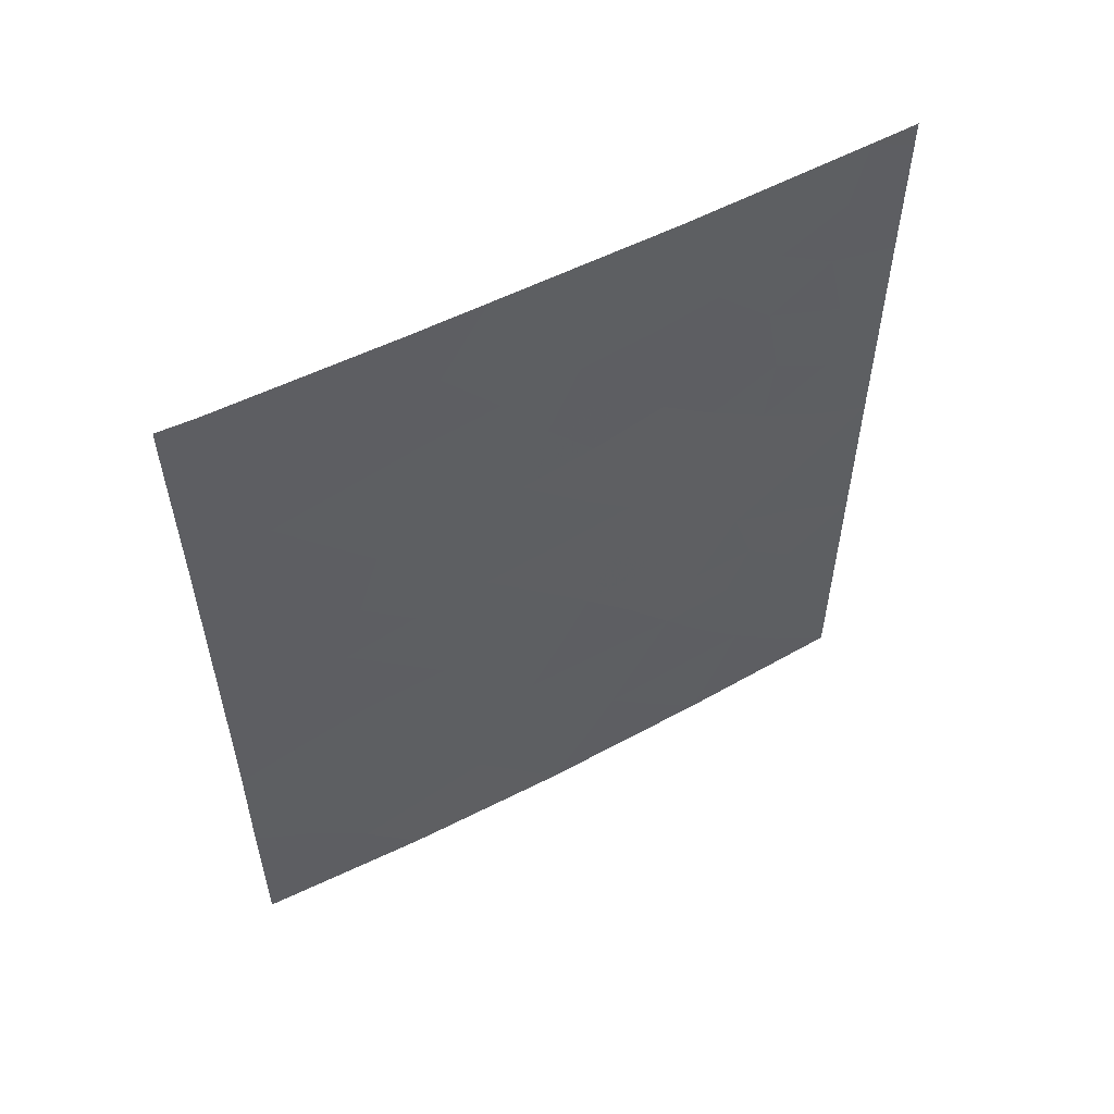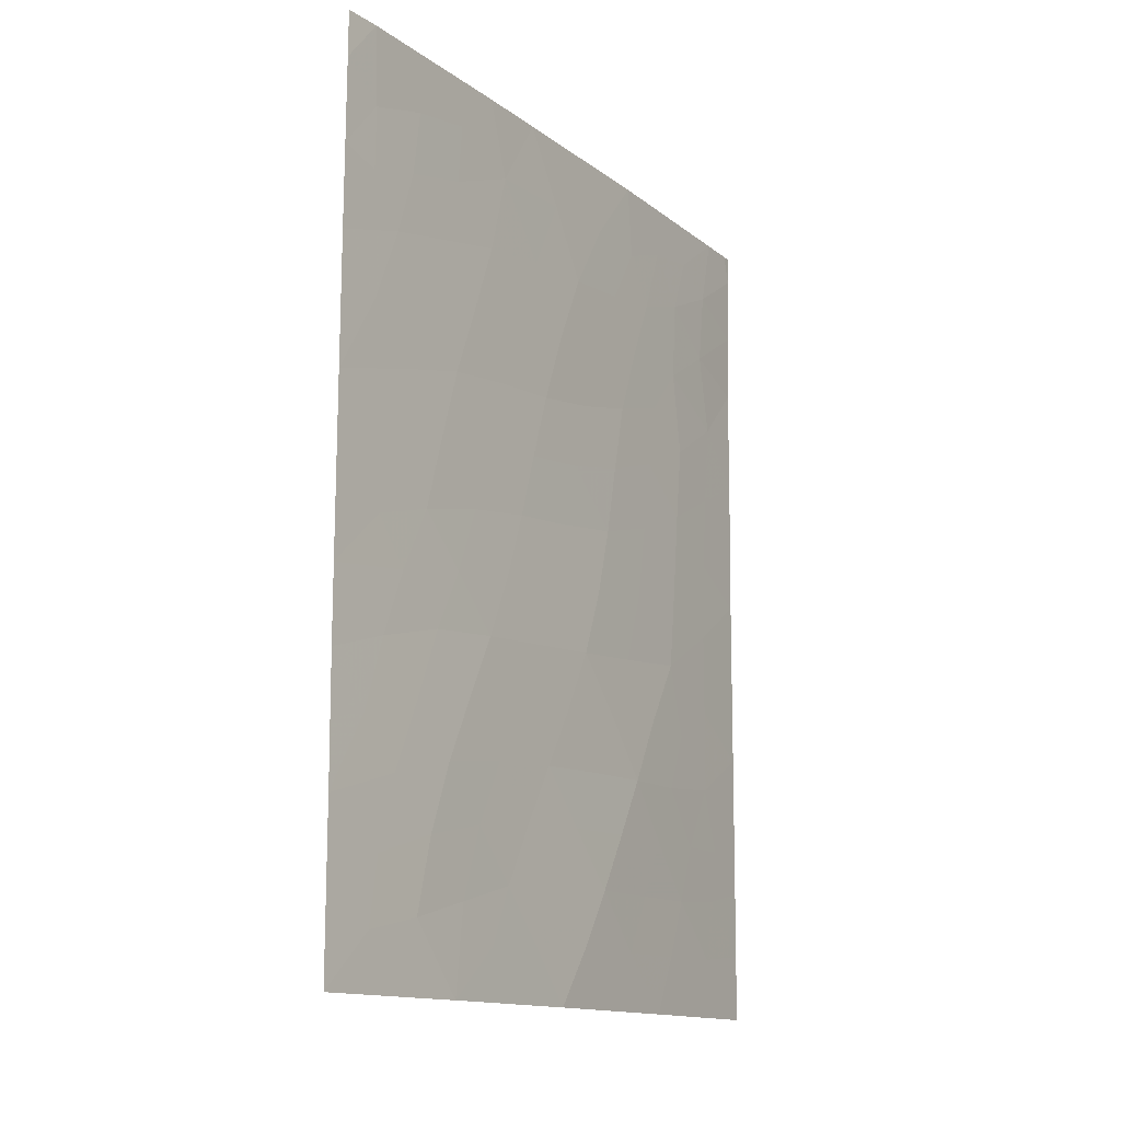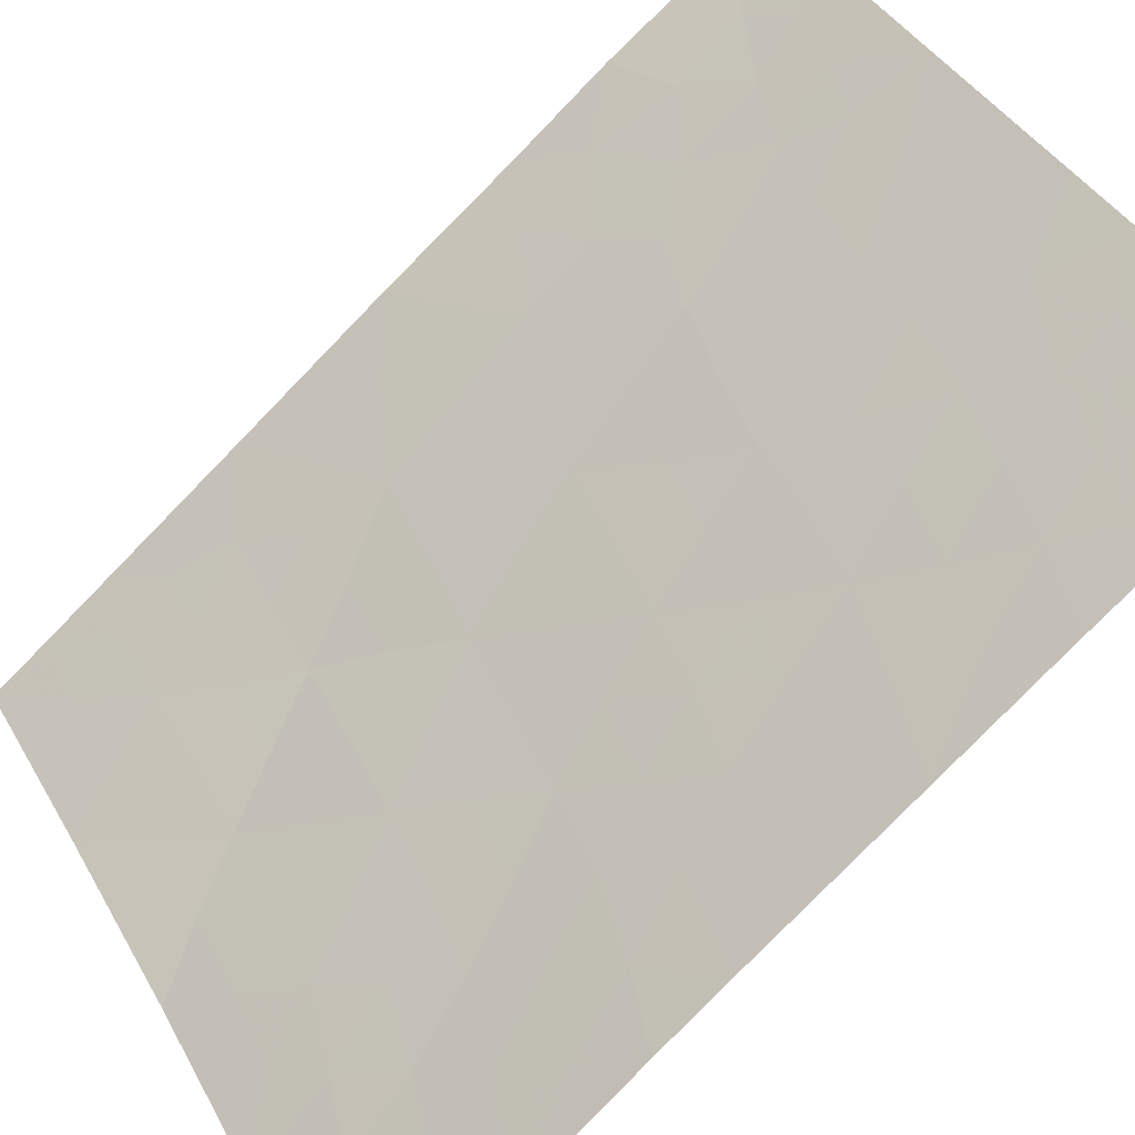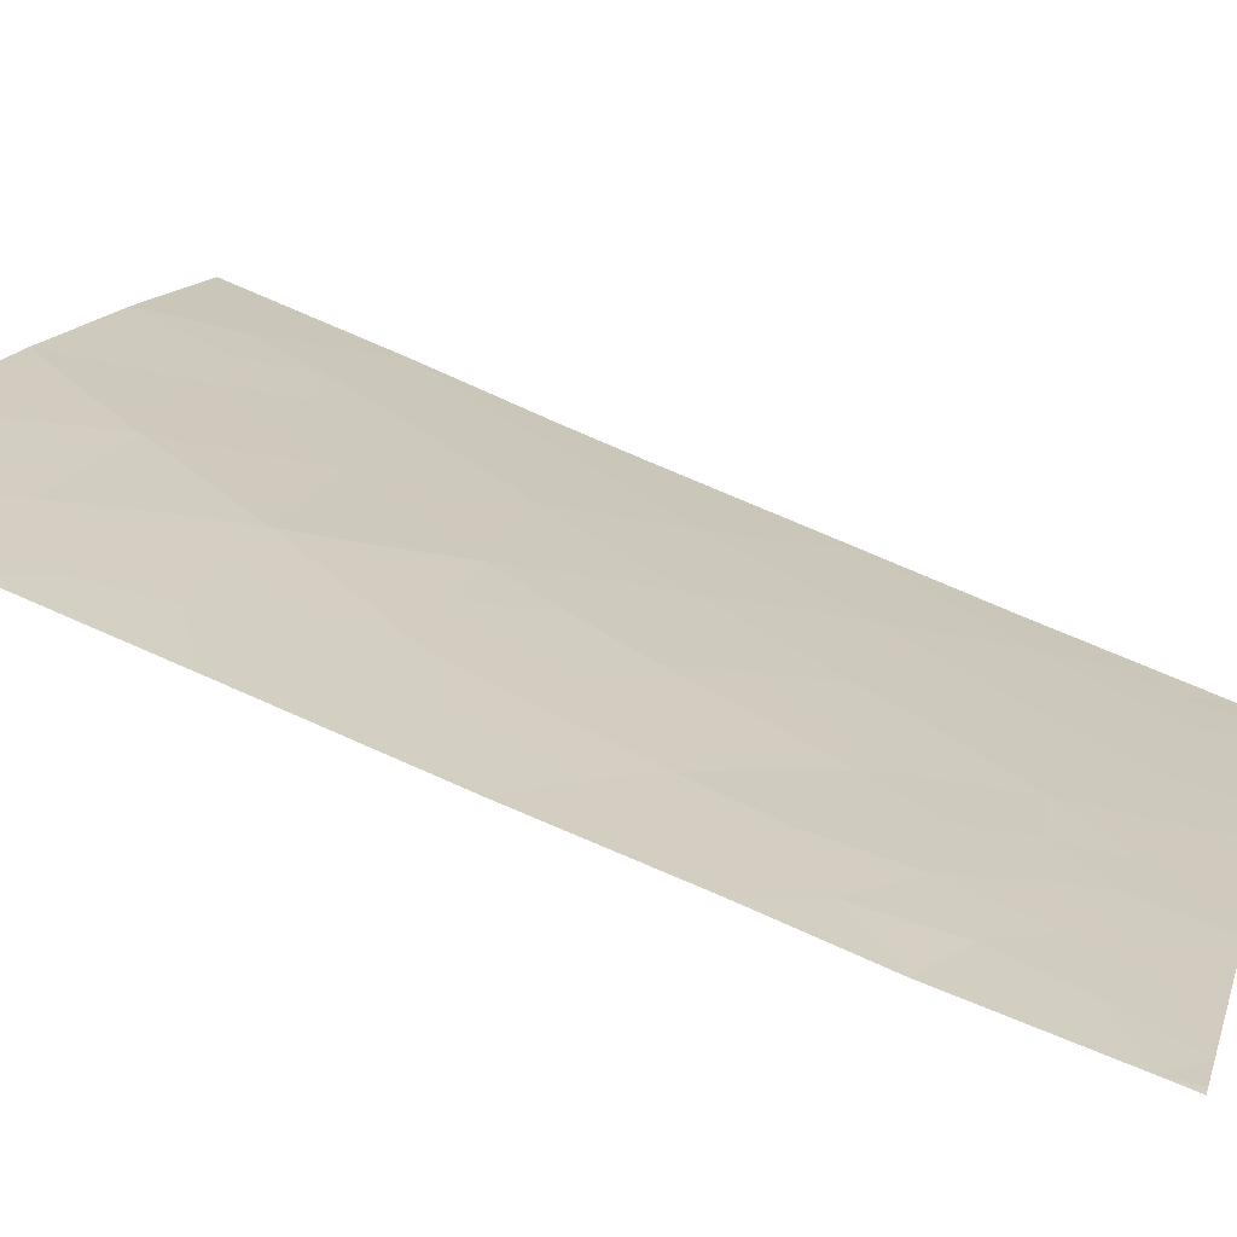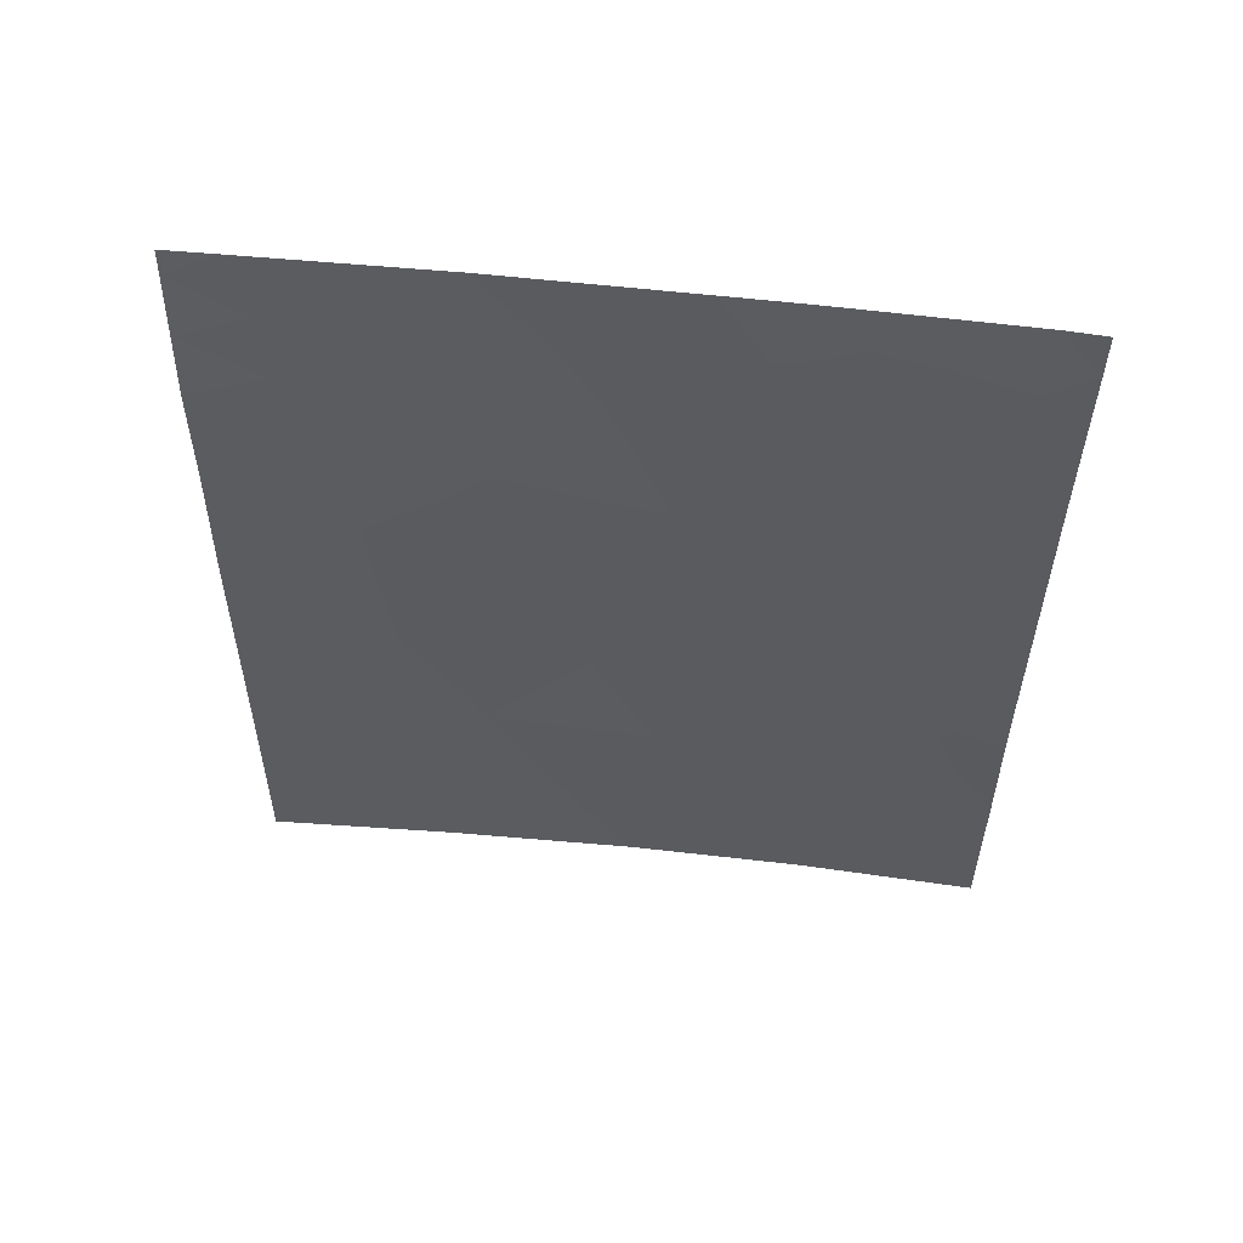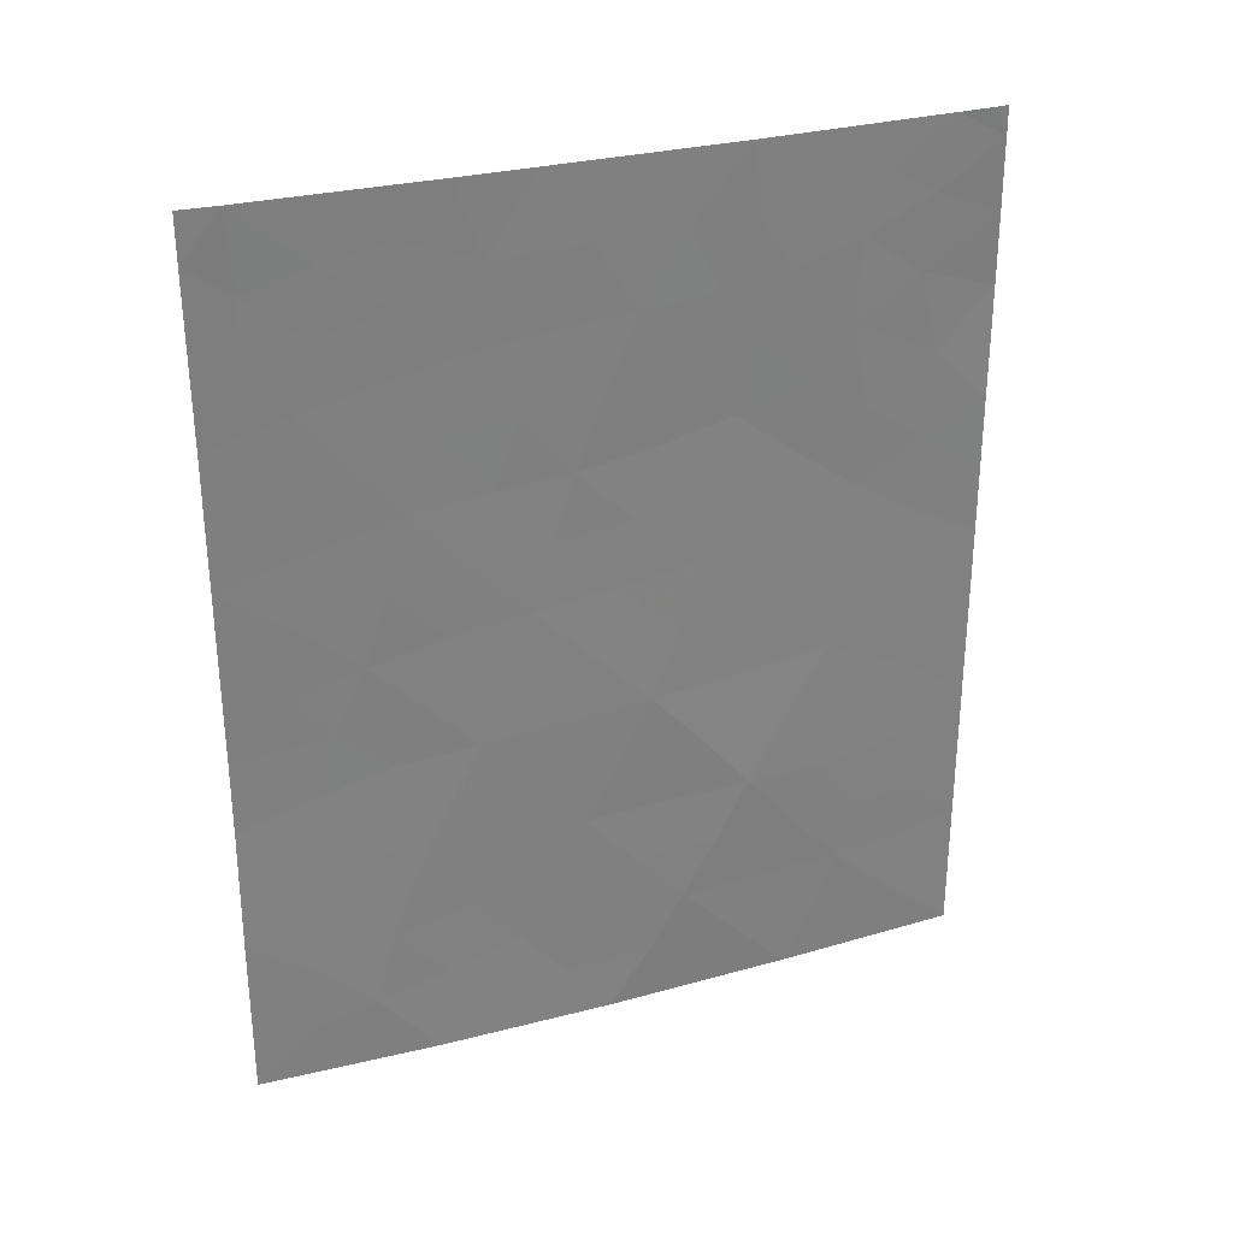
<metadata>
{"format":"obj","ext":"obj","renderer":"f3d","projection":"perspective","resolution":1024,"background":"white","views":[{"elev":55.9,"azim":-81.8,"up":"+Y"},{"elev":-13.8,"azim":-111.2,"up":"+Y"},{"elev":-79.1,"azim":136.2,"up":"+Z"},{"elev":70.5,"azim":114.5,"up":"+Z"},{"elev":56.3,"azim":133.3,"up":"+Y"},{"elev":30.0,"azim":-74.2,"up":"+Y"}]}
</metadata>
<code>
v -58.5 -45.05 30.72
v -57.96 -45.77 31.5
v -58.28 -38 31.16
v -56.81 -38 33.22
v -56.43 -48.54 33.66
v -55.09 -48.42 35.53
v -58.56 -38.63 30.72
v -58.52 -40.89 30.72
v -52.56 -41.81 38.72
v -52.52 -43.73 38.72
v -55.9 -46.89 34.41
v -55.38 -45.23 35.15
v -52.57 -40.31 38.72
v -52.51 -46.13 38.72
v -53.16 -46.69 37.93
v -54.55 -46.81 36.25
v -53.87 -45 37.09
v -55.96 -41.85 34.34
v -57.51 -44.02 32.16
v -52.74 -38 38.61
v -52.66 -38 38.72
v -52.64 -38.39 38.72
v -52.47 -50 38.72
v -58.5 -46.06 30.72
v -55.69 -50 34.69
v -57.13 -50 32.74
v -58.52 -50 30.72
v -53.07 -38 38.19
v -58.51 -42.67 30.72
v -57.18 -42.06 32.65
v -52.49 -48.14 38.72
v -54.99 -43.37 35.64
v -58.57 -38 30.72
v -54.08 -50 36.75
v -58.52 -47.77 30.72
v -55.48 -39.9 35
v -54.67 -38 36.13
v -53.7 -42.68 37.3
v -53.66 -48.39 37.3
v -57.58 -49.06 32.09
v -56.21 -38 34.04
v -57.22 -47.12 32.6
v -56.75 -40.13 33.26
v -54.31 -39.65 36.57
v -57.71 -38.81 31.93
v -54.71 -41.44 35.99
v -56.72 -45.4 33.29
v -56.3 -43.64 33.87
v -58.5 -43.86 30.72
v -57.95 -43.37 31.52
v -58.04 -44.28 31.4
v -57.76 -44.89 31.79
v -57.54 -38 32.19
v -57.18 -38.65 32.68
v -57.02 -48.8 32.86
v -56.64 -49.3 33.39
v -57.43 -48.05 32.3
v -56.82 -47.83 33.14
v -58.21 -39.92 31.19
v -57.77 -39.69 31.83
v -58.54 -39.76 30.72
v -56.59 -39.02 33.5
v -52.56 -41.06 38.72
v -53.05 -41.06 38.12
v -53.1 -42.21 38.04
v -53.65 -41.65 37.38
v -52.54 -42.77 38.72
v -53.12 -43.26 37.99
v -53.16 -44.37 37.95
v -53.77 -43.77 37.21
v -53.27 -50 37.73
v -53.85 -49.2 37.05
v -53.12 -49.17 37.94
v -56.41 -50 33.71
v -56.06 -49.24 34.17
v -55.78 -48.45 34.57
v -55.37 -49.21 35.13
v -57.82 -50 31.73
v -58.09 -49.26 31.35
v -58.52 -41.78 30.72
v -58.15 -41.58 31.26
v -57.35 -40.35 32.42
v -56.96 -41.1 32.96
v -57.56 -41.3 32.11
v -52.52 -44.93 38.72
v -53.15 -45.53 37.95
v -54.45 -44.14 36.34
v -54.33 -43.08 36.49
v -54.65 -45.12 36.08
v -55.16 -44.32 35.43
v -53.03 -48.32 38.06
v -52.48 -49.07 38.72
v -54.89 -50 35.72
v -54.61 -49.2 36.11
v -57.8 -42.33 31.76
v -56.05 -45.31 34.21
v -56.49 -44.54 33.61
v -55.84 -44.43 34.51
v -54.25 -45.96 36.62
v -54.94 -46.02 35.73
v -54.59 -39 36.21
v -54.11 -38.73 36.84
v -53.77 -39.38 37.27
v -57.83 -47.39 31.71
v -58.16 -46.73 31.23
v -57.58 -46.43 32.06
v -58.51 -46.91 30.72
v -53.65 -46 37.34
v -52.94 -47.58 38.19
v -53.47 -47.58 37.54
v -57.35 -43.05 32.4
v -58.52 -48.88 30.72
v -58.01 -48.37 31.47
v -55.75 -40.88 34.64
v -55.13 -40.72 35.46
v -55.33 -41.68 35.17
v -52.6 -39.35 38.72
v -53.24 -39.96 37.92
v -55.65 -43.53 34.75
v -55.5 -42.63 34.96
v -56.13 -42.75 34.09
v -52.5 -47.14 38.72
v -54.35 -48.41 36.44
v -57.21 -39.45 32.62
v -54.87 -39.8 35.82
v -55.14 -38.95 35.48
v -53.87 -38 37.16
v -54.14 -41.17 36.75
v -54.22 -42.08 36.62
v -56.75 -42.85 33.24
v -56.91 -43.79 33.01
v -53.79 -40.51 37.22
v -54.12 -47.61 36.76
v -53.88 -46.8 37.07
v -56.57 -46.97 33.49
v -56.17 -47.7 34.03
v -54.86 -42.4 35.81
v -54.53 -40.54 36.26
v -55.5 -47.65 34.96
v -55.44 -38 35.08
v -55.83 -38.97 34.54
v -56.97 -46.24 32.95
v -56.3 -46.15 33.86
v -55.22 -46.84 35.34
v -55.63 -46.08 34.79
v -54.82 -47.62 35.89
v -56.12 -39.98 34.12
v -56.36 -40.98 33.8
v -57.12 -44.69 32.72
v -57.35 -45.5 32.38
v -56.57 -41.93 33.49
v -57.92 -40.57 31.6
v -58.22 -39.07 31.2
v -53.2 -38.96 38.01
v -53.59 -38.6 37.51
f 49 50 51
f 19 52 51
f 53 54 45
f 26 55 56
f 57 58 55
f 7 3 153
f 65 66 64
f 67 68 65
f 69 70 68
f 20 21 22
f 71 72 73
f 24 1 2
f 74 56 75
f 76 77 75
f 40 78 79
f 29 80 81
f 82 83 84
f 85 86 69
f 70 87 88
f 89 90 87
f 3 7 33
f 73 91 92
f 93 77 94
f 81 84 95
f 96 97 98
f 99 100 89
f 44 102 103
f 104 105 106
f 35 107 105
f 15 108 86
f 109 91 110
f 95 111 50
f 112 113 79
f 154 28 22
f 114 115 116
f 64 132 118
f 90 98 119
f 120 119 121
f 28 20 22
f 122 109 15
f 72 94 123
f 82 60 124
f 101 125 126
f 102 37 127
f 128 66 129
f 130 131 111
f 103 118 132
f 133 134 110
f 134 99 108
f 113 104 57
f 135 136 58
f 116 137 120
f 88 137 129
f 128 138 132
f 76 136 139
f 54 62 124
f 140 126 141
f 135 142 143
f 144 145 100
f 144 146 139
f 141 147 62
f 146 133 123
f 114 148 147
f 125 138 115
f 145 143 96
f 149 131 97
f 148 151 83
f 142 106 150
f 121 130 151
f 1 49 51
f 49 29 50
f 51 50 19
f 1 51 52
f 3 53 45
f 53 4 54
f 26 40 55
f 56 55 5
f 40 57 55
f 57 42 58
f 55 58 5
f 152 59 60
f 60 59 153
f 62 4 41
f 13 63 64
f 63 9 64
f 9 65 64
f 65 38 66
f 64 66 132
f 9 67 65
f 67 10 68
f 65 68 38
f 10 69 68
f 69 17 70
f 68 70 38
f 23 71 73
f 71 34 72
f 73 72 39
f 25 74 75
f 74 26 56
f 75 56 5
f 5 76 75
f 76 6 77
f 75 77 25
f 40 26 78
f 79 78 27
f 80 8 81
f 152 81 8
f 82 43 83
f 84 83 30
f 10 85 69
f 85 14 86
f 69 86 17
f 38 70 88
f 70 17 87
f 88 87 32
f 17 89 87
f 89 12 90
f 87 90 32
f 23 73 92
f 73 39 91
f 92 91 31
f 34 93 94
f 93 25 77
f 94 77 6
f 29 81 95
f 81 152 84
f 95 84 30
f 12 96 98
f 96 47 97
f 98 97 48
f 45 60 153
f 17 99 89
f 99 16 100
f 89 100 12
f 44 101 102
f 101 37 102
f 42 104 106
f 104 35 105
f 106 105 2
f 107 24 105
f 2 105 24
f 14 15 86
f 86 108 17
f 15 109 110
f 109 31 91
f 110 91 39
f 29 95 50
f 95 30 111
f 50 111 19
f 27 112 79
f 112 35 113
f 79 113 40
f 18 114 116
f 114 36 115
f 116 115 46
f 22 117 154
f 117 13 118
f 13 64 118
f 32 90 119
f 90 12 98
f 119 98 48
f 18 120 121
f 120 32 119
f 121 119 48
f 14 122 15
f 122 31 109
f 39 72 123
f 72 34 94
f 123 94 6
f 43 82 124
f 82 152 60
f 124 60 45
f 37 101 126
f 101 44 125
f 126 125 36
f 46 128 129
f 128 132 66
f 129 66 38
f 30 130 111
f 130 48 131
f 111 131 19
f 44 103 132
f 103 154 118
f 39 133 110
f 133 16 134
f 110 134 15
f 15 134 108
f 134 16 99
f 108 99 17
f 40 113 57
f 113 35 104
f 57 104 42
f 42 135 58
f 135 11 136
f 58 136 5
f 18 116 120
f 116 46 137
f 120 137 32
f 38 88 129
f 88 32 137
f 129 137 46
f 128 46 138
f 132 138 44
f 6 76 139
f 76 5 136
f 139 136 11
f 45 54 124
f 54 4 62
f 124 62 43
f 41 140 141
f 140 37 126
f 141 126 36
f 11 135 143
f 135 42 142
f 143 142 47
f 16 144 100
f 144 11 145
f 100 145 12
f 11 144 139
f 144 16 146
f 139 146 6
f 41 141 62
f 141 36 147
f 62 147 43
f 6 146 123
f 146 16 133
f 123 133 39
f 36 114 147
f 114 18 148
f 147 148 43
f 36 125 115
f 125 44 138
f 115 138 46
f 12 145 96
f 145 11 143
f 96 143 47
f 47 149 97
f 149 19 131
f 97 131 48
f 47 150 149
f 150 2 52
f 149 150 52
f 43 148 83
f 148 18 151
f 83 151 30
f 47 142 150
f 142 42 106
f 150 106 2
f 18 121 151
f 121 48 130
f 151 130 30
f 52 2 1
f 154 155 28
f 59 152 8
f 152 82 84
f 154 117 118
f 149 52 19
f 59 8 61
f 7 153 61
f 61 153 59
f 45 153 3
f 103 155 154
f 155 103 102
f 127 155 102
f 155 127 28

</code>
